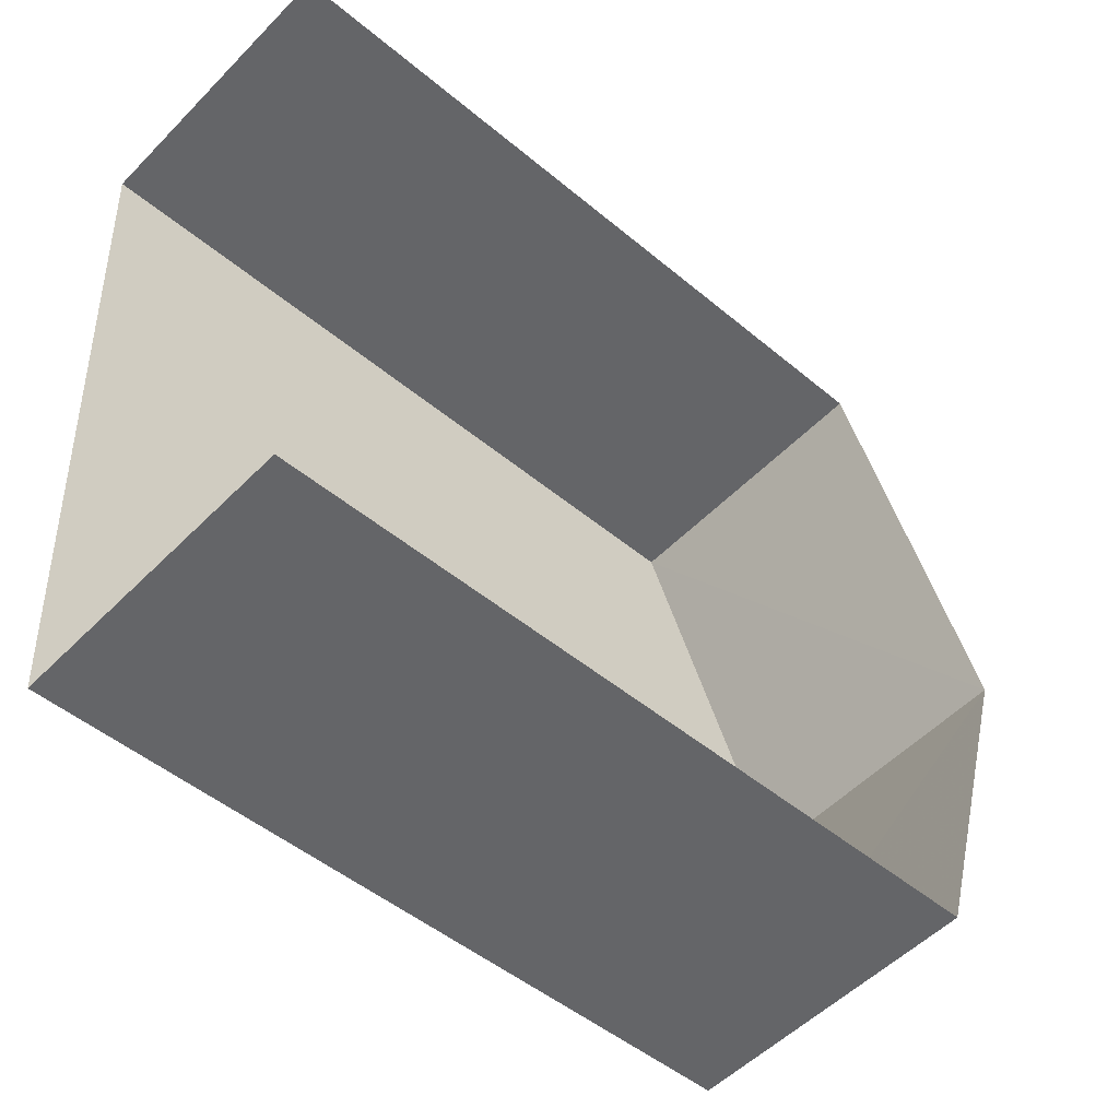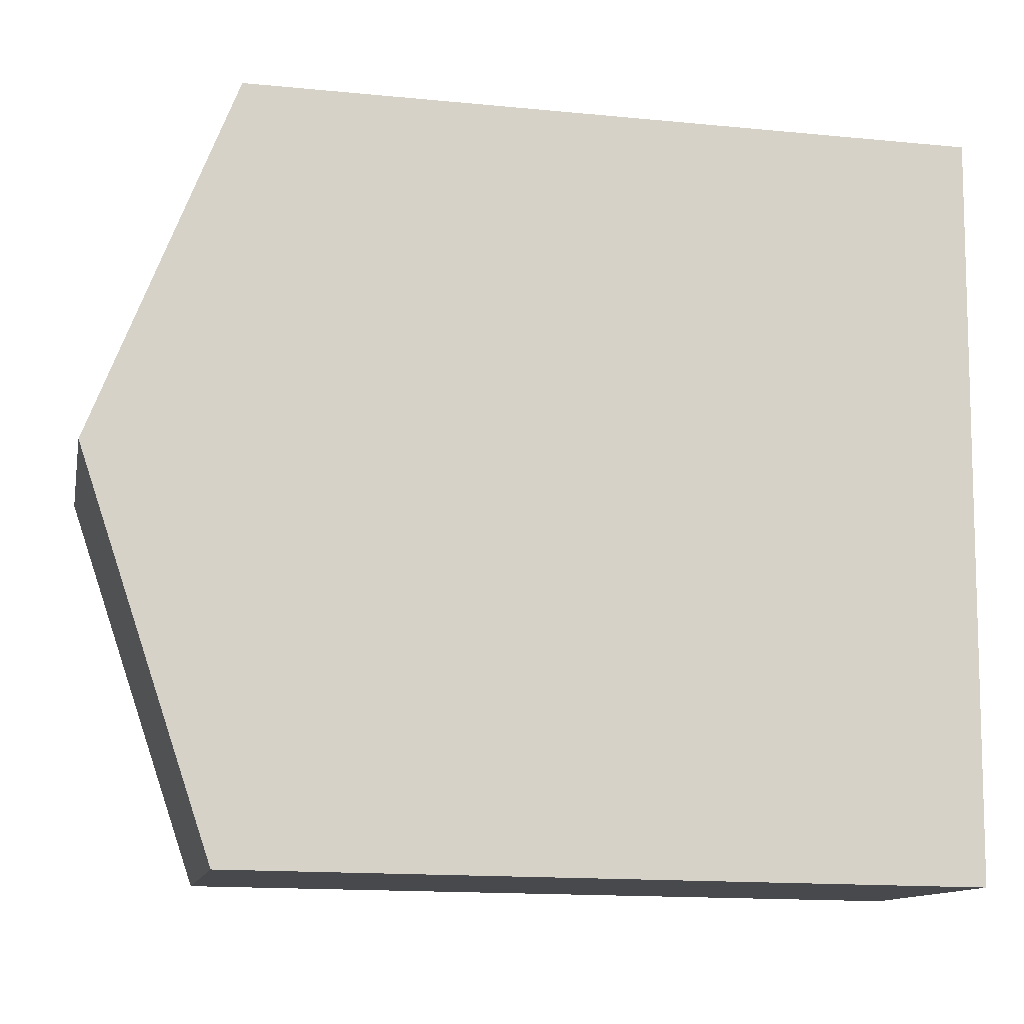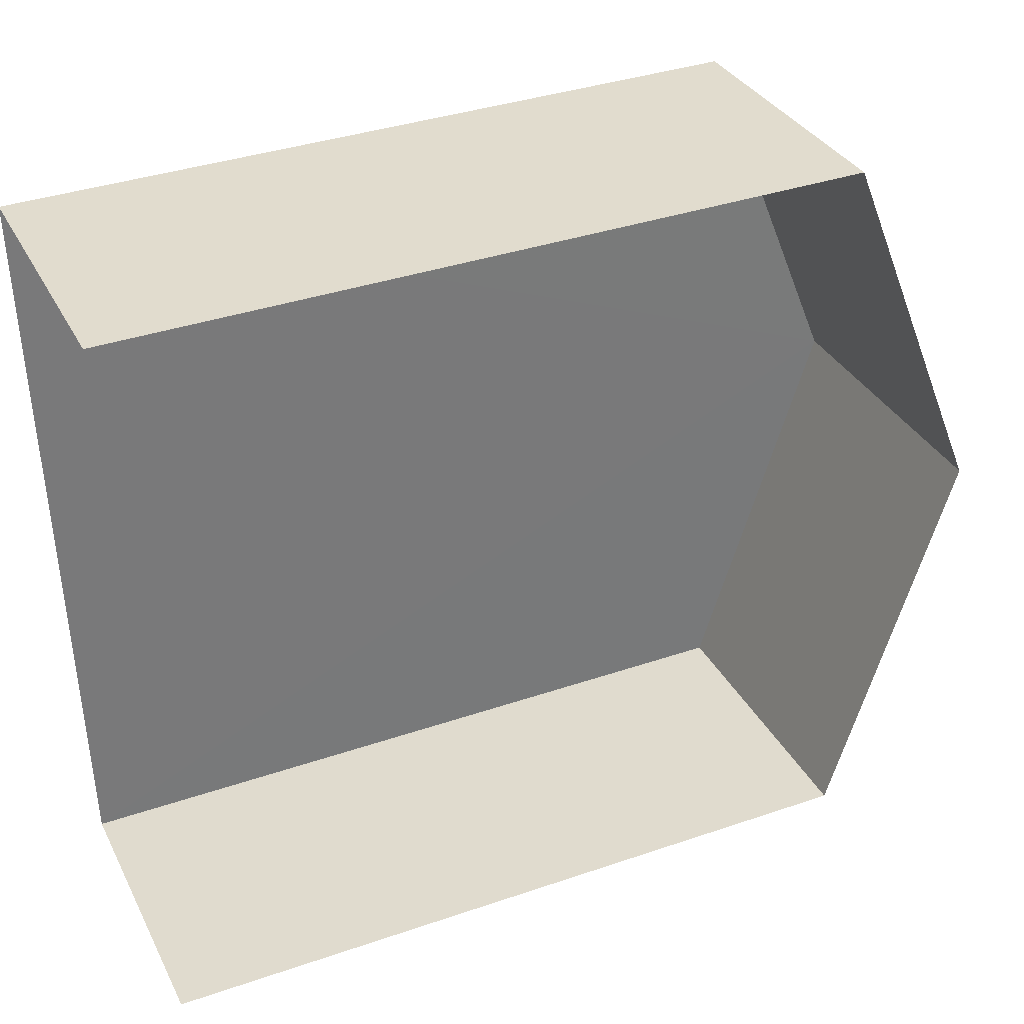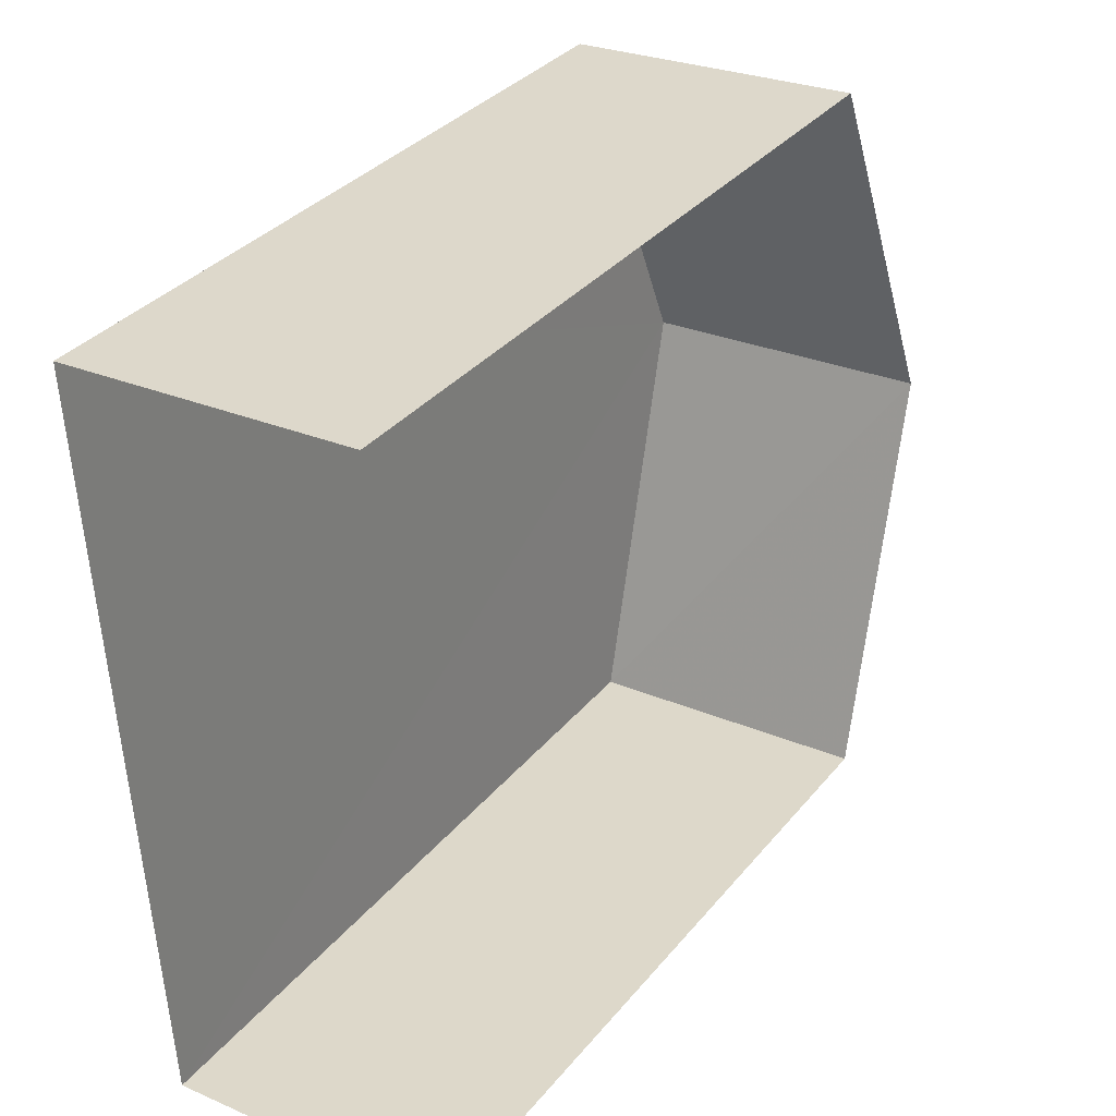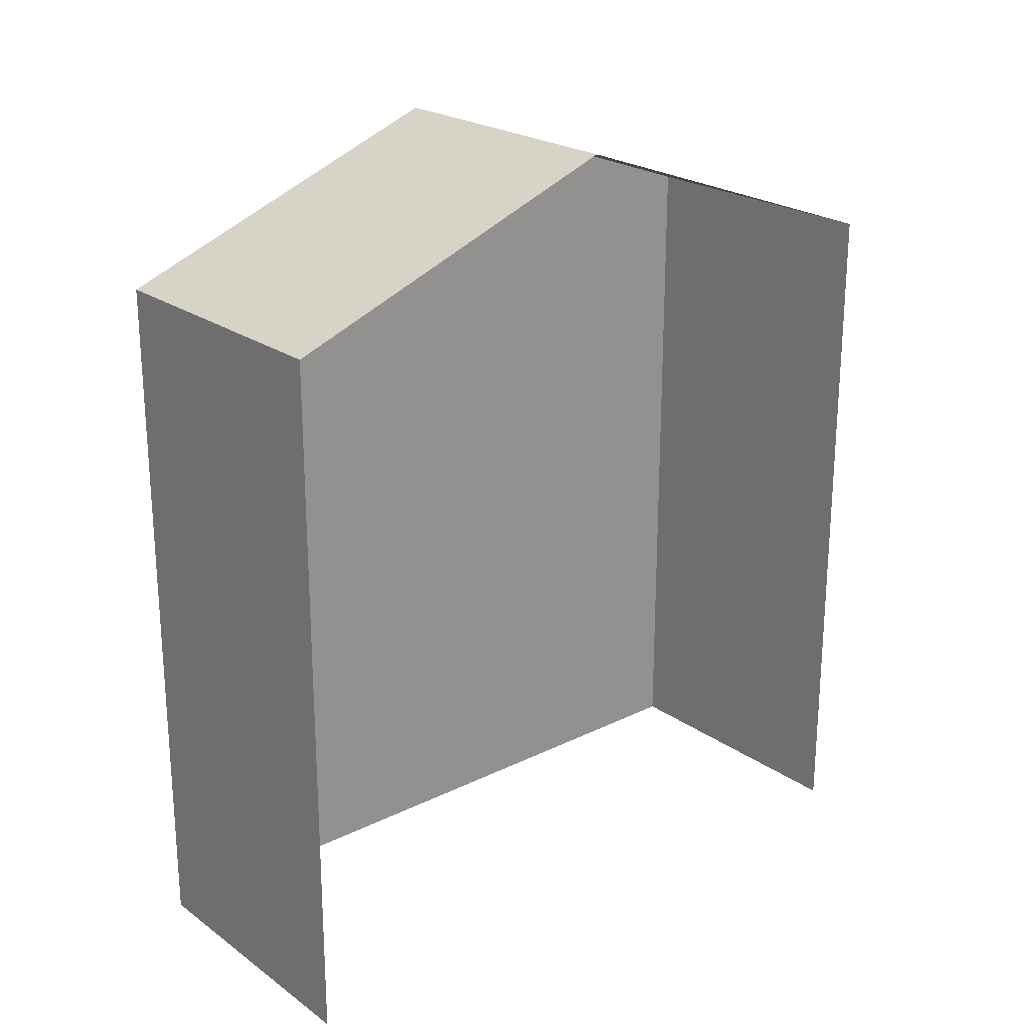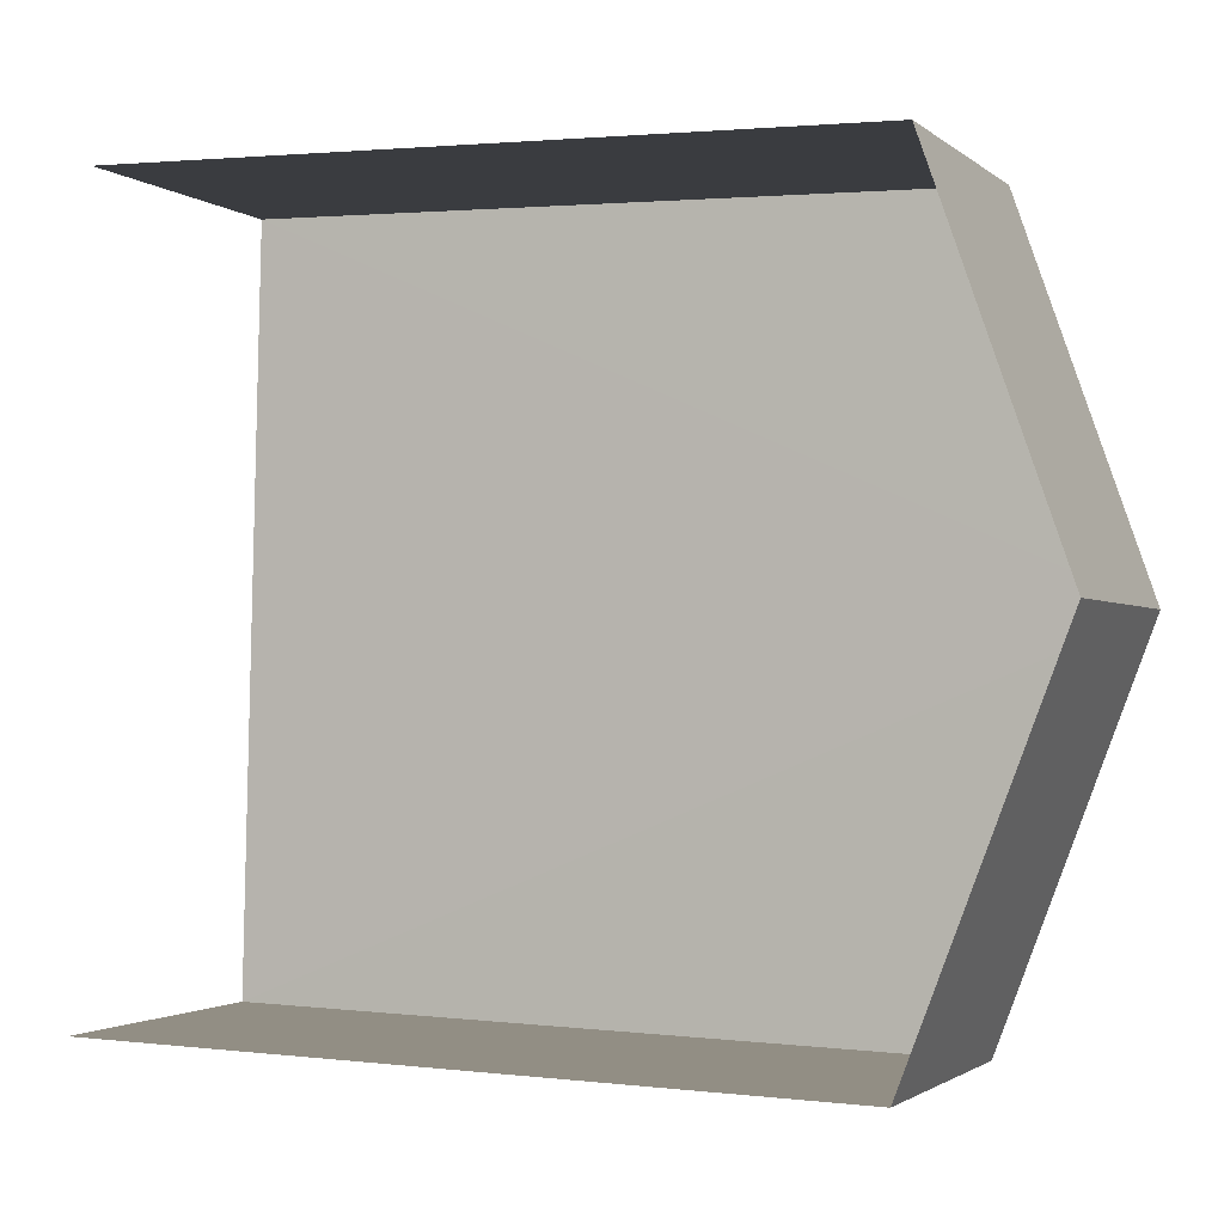
<metadata>
{"format":"obj","ext":"obj","renderer":"f3d","projection":"perspective","resolution":1024,"background":"white","views":[{"elev":-48.6,"azim":-133.0,"up":"+Y"},{"elev":-16.0,"azim":78.7,"up":"+Y"},{"elev":37.3,"azim":-113.9,"up":"+Y"},{"elev":34.1,"azim":-146.8,"up":"+Y"},{"elev":22.7,"azim":-133.5,"up":"+Z"},{"elev":2.1,"azim":-67.3,"up":"+Y"}]}
</metadata>
<code>
v -3.733e+05 -1.033e+05 29.71
v -3.733e+05 -1.033e+05 29.71
v -3.733e+05 -1.033e+05 29.71
v -3.733e+05 -1.033e+05 29.71
v -3.733e+05 -1.033e+05 39.41
v -3.733e+05 -1.033e+05 39.41
v -3.733e+05 -1.033e+05 41.22
v -3.733e+05 -1.033e+05 41.22
v -3.733e+05 -1.033e+05 39.41
v -3.733e+05 -1.033e+05 39.41
f 1 2 3
f 1 4 2
f 6 1 7
f 1 3 7
f 3 10 7
f 5 6 7
f 8 5 7
f 7 9 8
f 7 10 9
f 9 2 8
f 2 4 8
f 4 5 8
f 6 4 1
f 6 5 4
f 10 3 2
f 9 10 2

</code>
